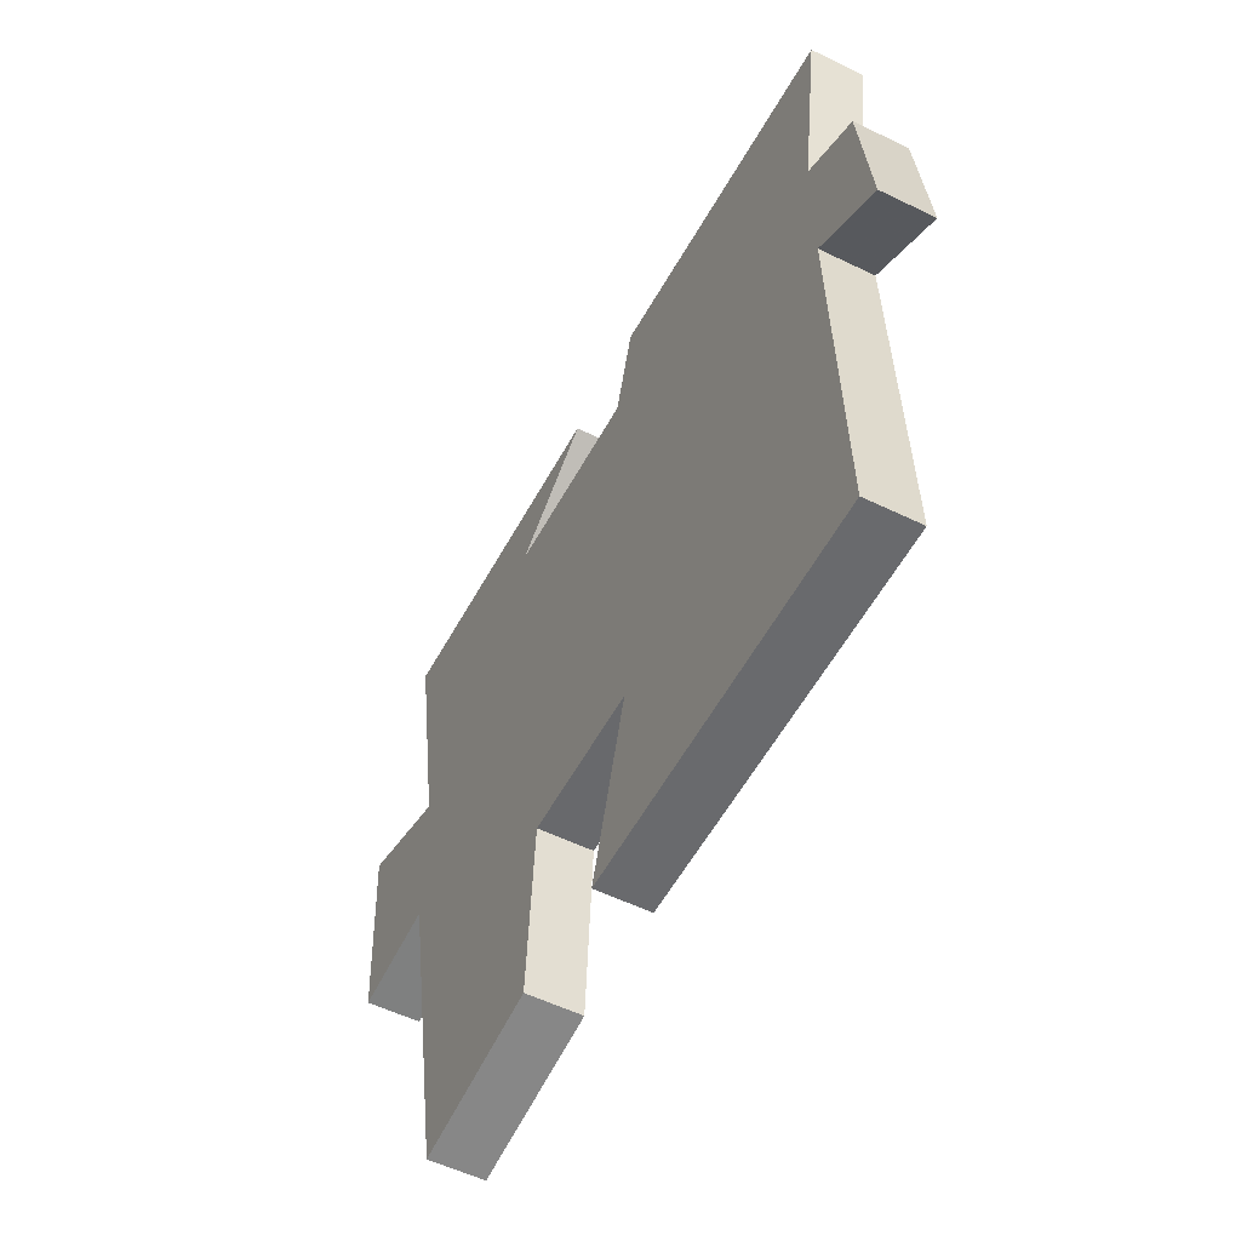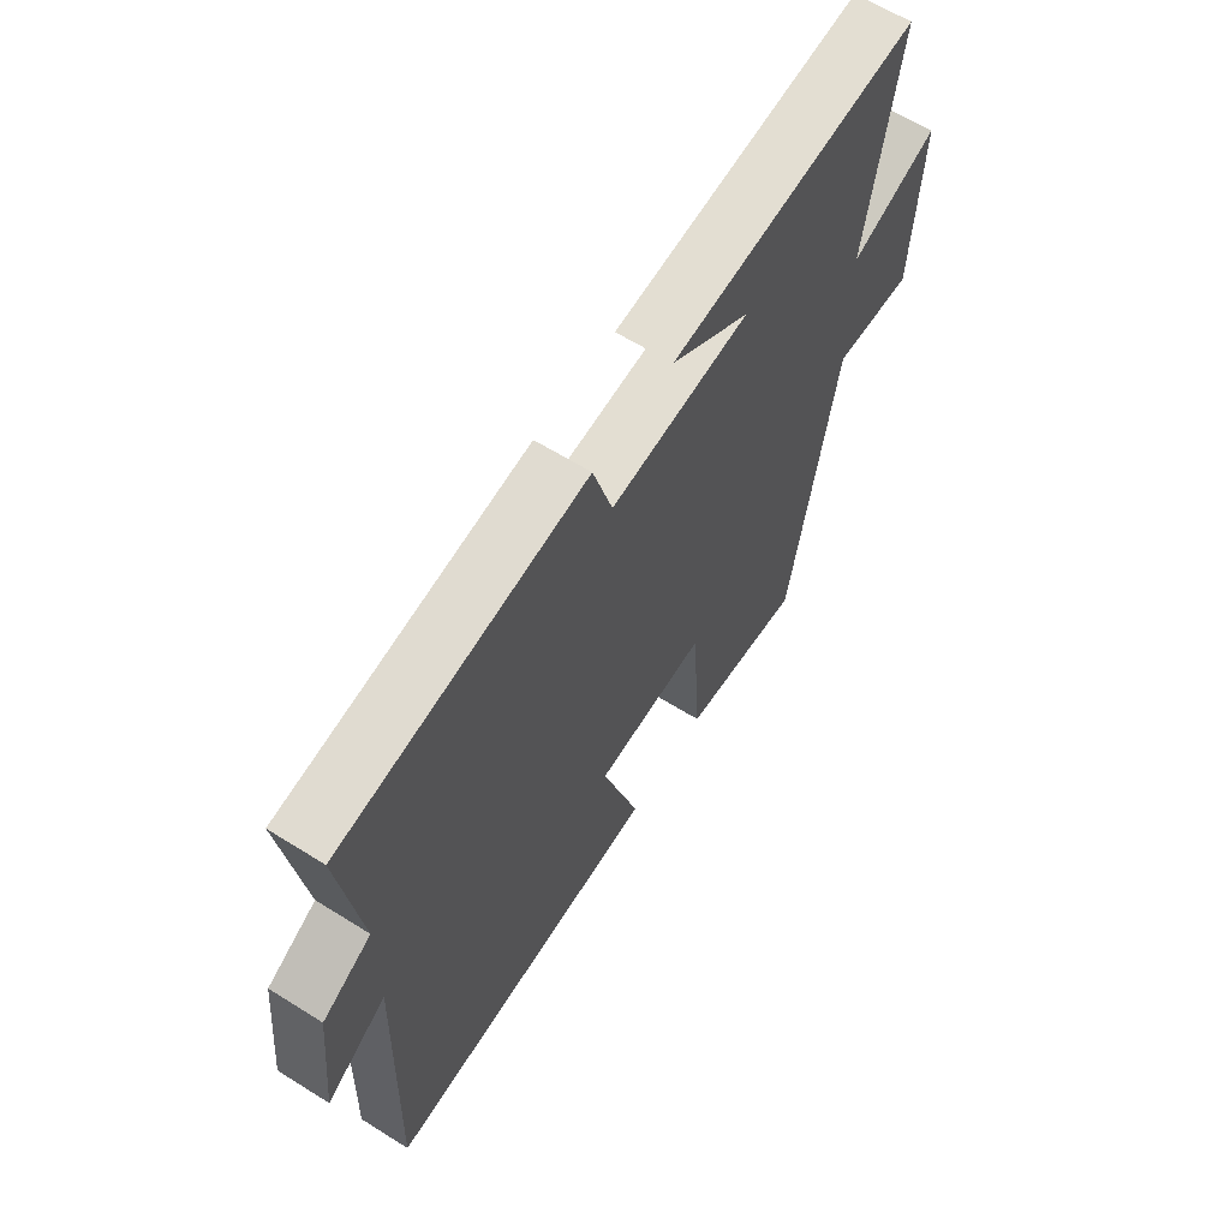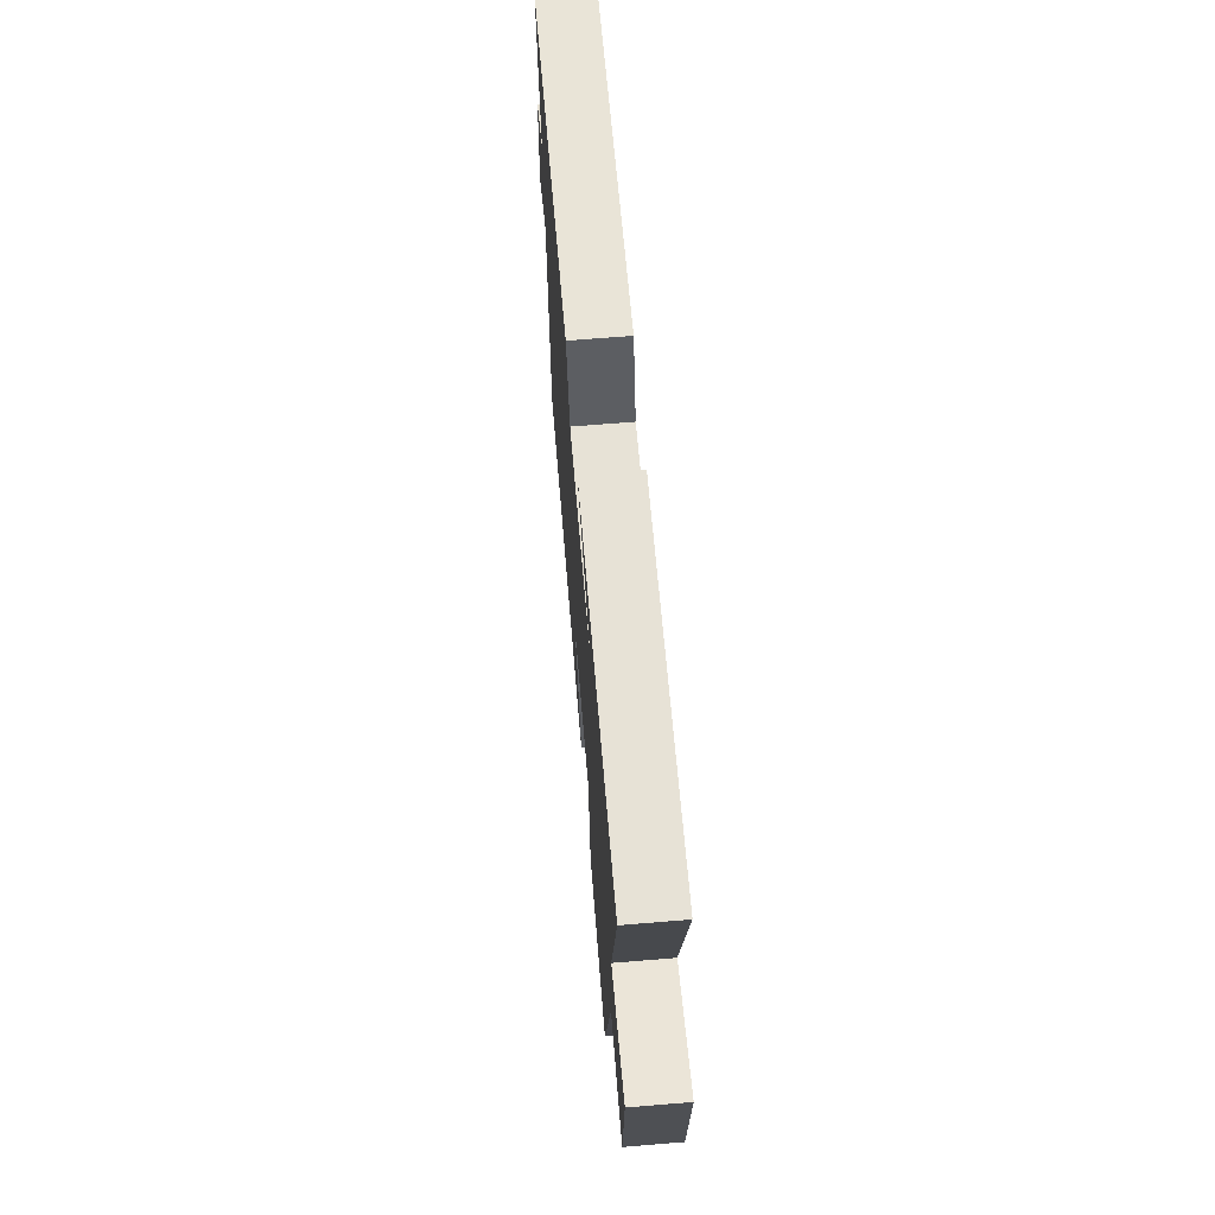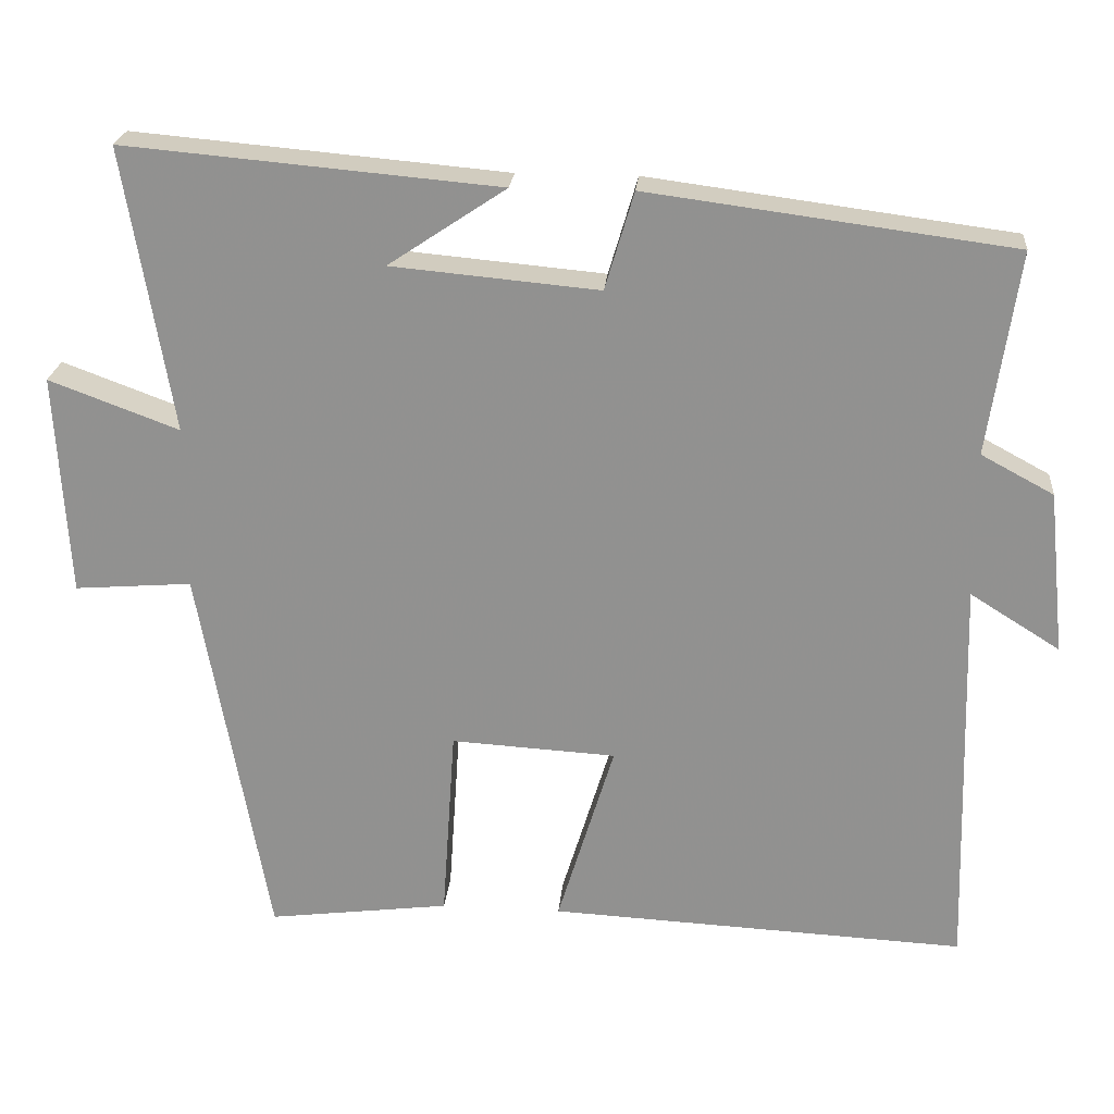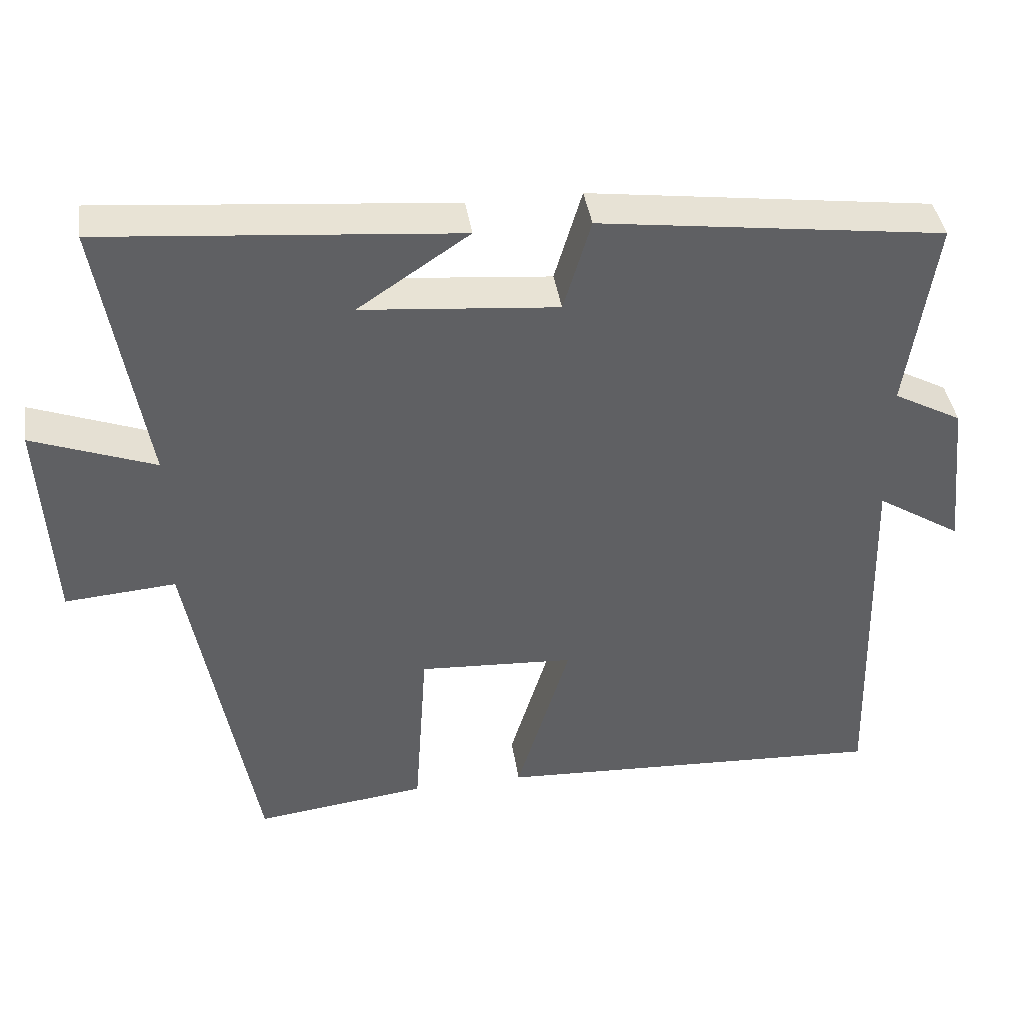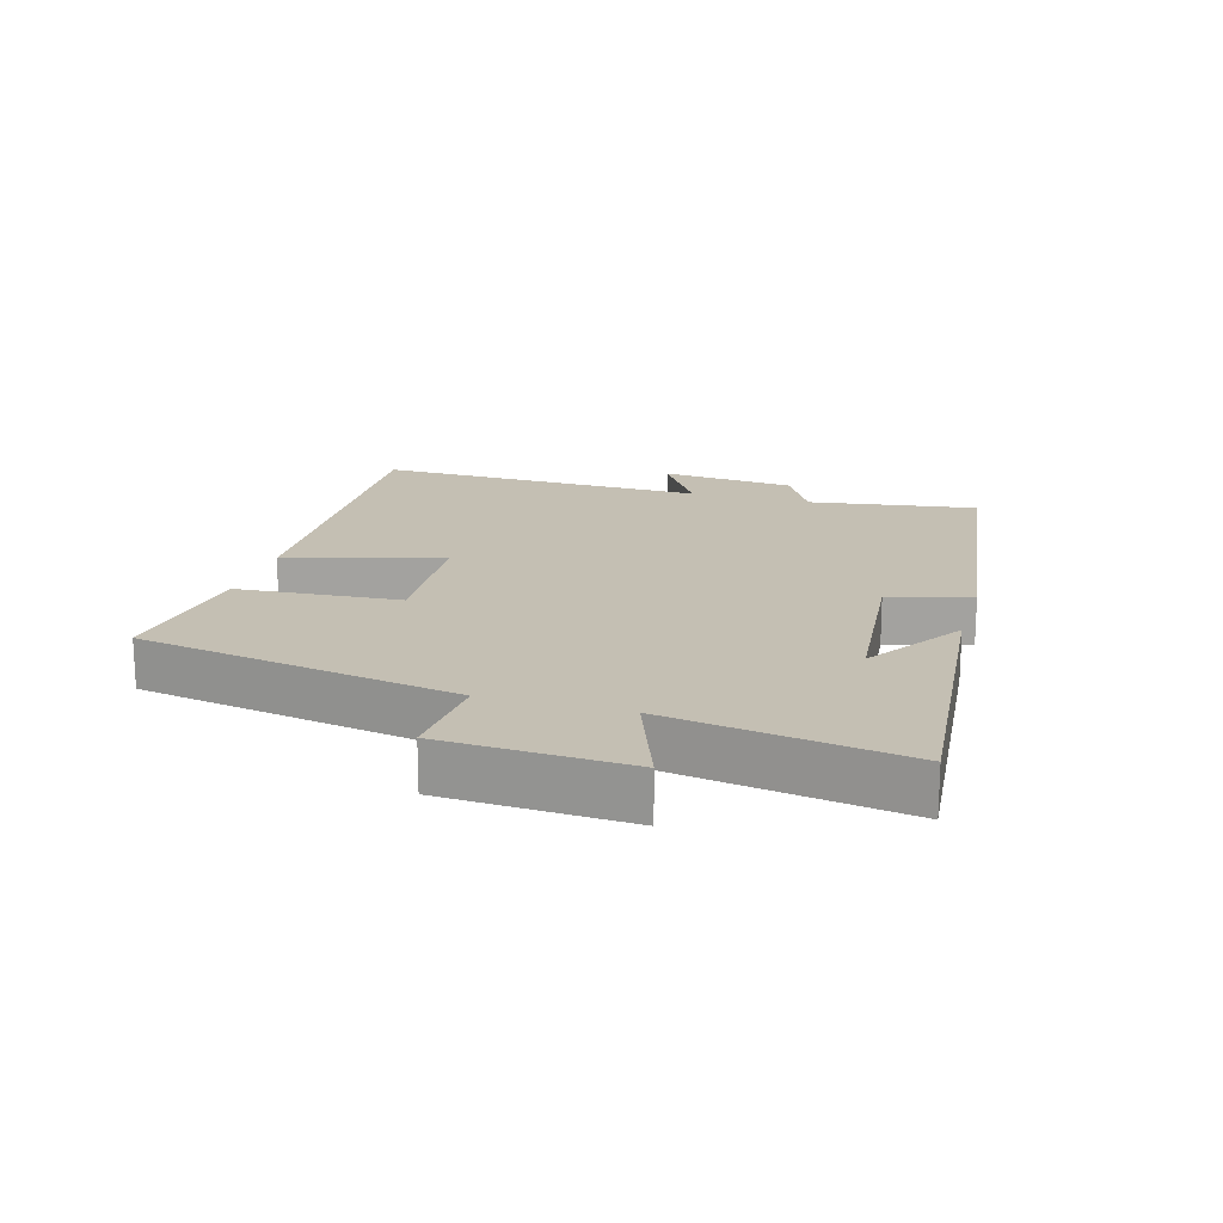
<metadata>
{"format":"obj","ext":"obj","renderer":"f3d","projection":"perspective","resolution":1024,"background":"white","views":[{"elev":-55.7,"azim":63.0,"up":"+Z"},{"elev":62.2,"azim":122.4,"up":"+Z"},{"elev":67.8,"azim":-94.7,"up":"+Z"},{"elev":23.2,"azim":5.1,"up":"+Z"},{"elev":40.6,"azim":-8.5,"up":"+Z"},{"elev":17.7,"azim":-74.0,"up":"+Y"}]}
</metadata>
<code>
v -0.561 0.07 0.542
v -0.081 0.07 0.5
v -0.232 0.07 0.399
v 0.034 0.07 0.375
v 0.071 0.07 0.5
v 0.538 0.07 0.439
v 0.5 0.07 0.178
v 0.593 0.07 0.128
v 0.615 0.07 -0.082
v 0.5 0.07 -0.01
v 0.515 0.07 -0.526
v -0.021 0.07 -0.5
v 0.052 0.07 -0.26
v -0.16 0.07 -0.248
v -0.177 0.07 -0.5
v -0.411 0.07 -0.53
v -0.5 0.07 -0.035
v -0.651 0.07 -0.047
v -0.667 0.07 0.239
v -0.5 0.07 0.177
v -0.561 0 0.542
v -0.081 0 0.5
v -0.232 0 0.399
v 0.034 0 0.375
v 0.071 0 0.5
v 0.538 0 0.439
v 0.5 0 0.178
v 0.593 0 0.128
v 0.615 0 -0.082
v 0.5 0 -0.01
v 0.515 0 -0.526
v -0.021 0 -0.5
v 0.052 0 -0.26
v -0.16 0 -0.248
v -0.177 0 -0.5
v -0.411 0 -0.53
v -0.5 0 -0.035
v -0.651 0 -0.047
v -0.667 0 0.239
v -0.5 0 0.177
f 17 18 19 20
f 15 16 17 20
f 14 15 20 1
f 13 14 1
f 10 11 12 13
f 10 13 1
f 7 8 9 10
f 4 5 6 7
f 3 4 7 10
f 1 2 3
f 1 3 10
f 40 39 38 37
f 40 37 36 35
f 21 40 35 34
f 21 34 33
f 33 32 31 30
f 21 33 30
f 30 29 28 27
f 27 26 25 24
f 30 27 24 23
f 23 22 21
f 30 23 21
f 1 21 22 2
f 2 22 23 3
f 3 23 24 4
f 4 24 25 5
f 5 25 26 6
f 6 26 27 7
f 7 27 28 8
f 8 28 29 9
f 9 29 30 10
f 10 30 31 11
f 11 31 32 12
f 12 32 33 13
f 13 33 34 14
f 14 34 35 15
f 15 35 36 16
f 16 36 37 17
f 17 37 38 18
f 18 38 39 19
f 19 39 40 20
f 20 40 21 1

</code>
